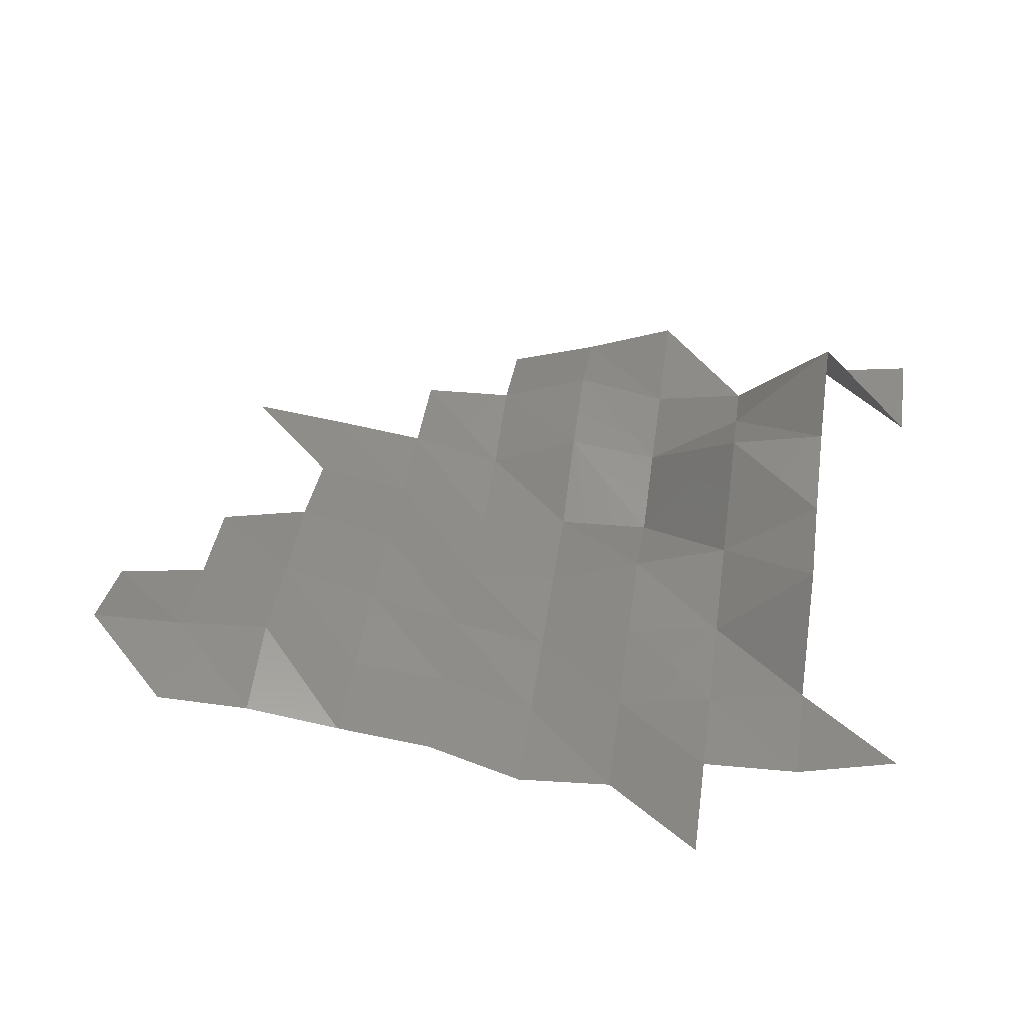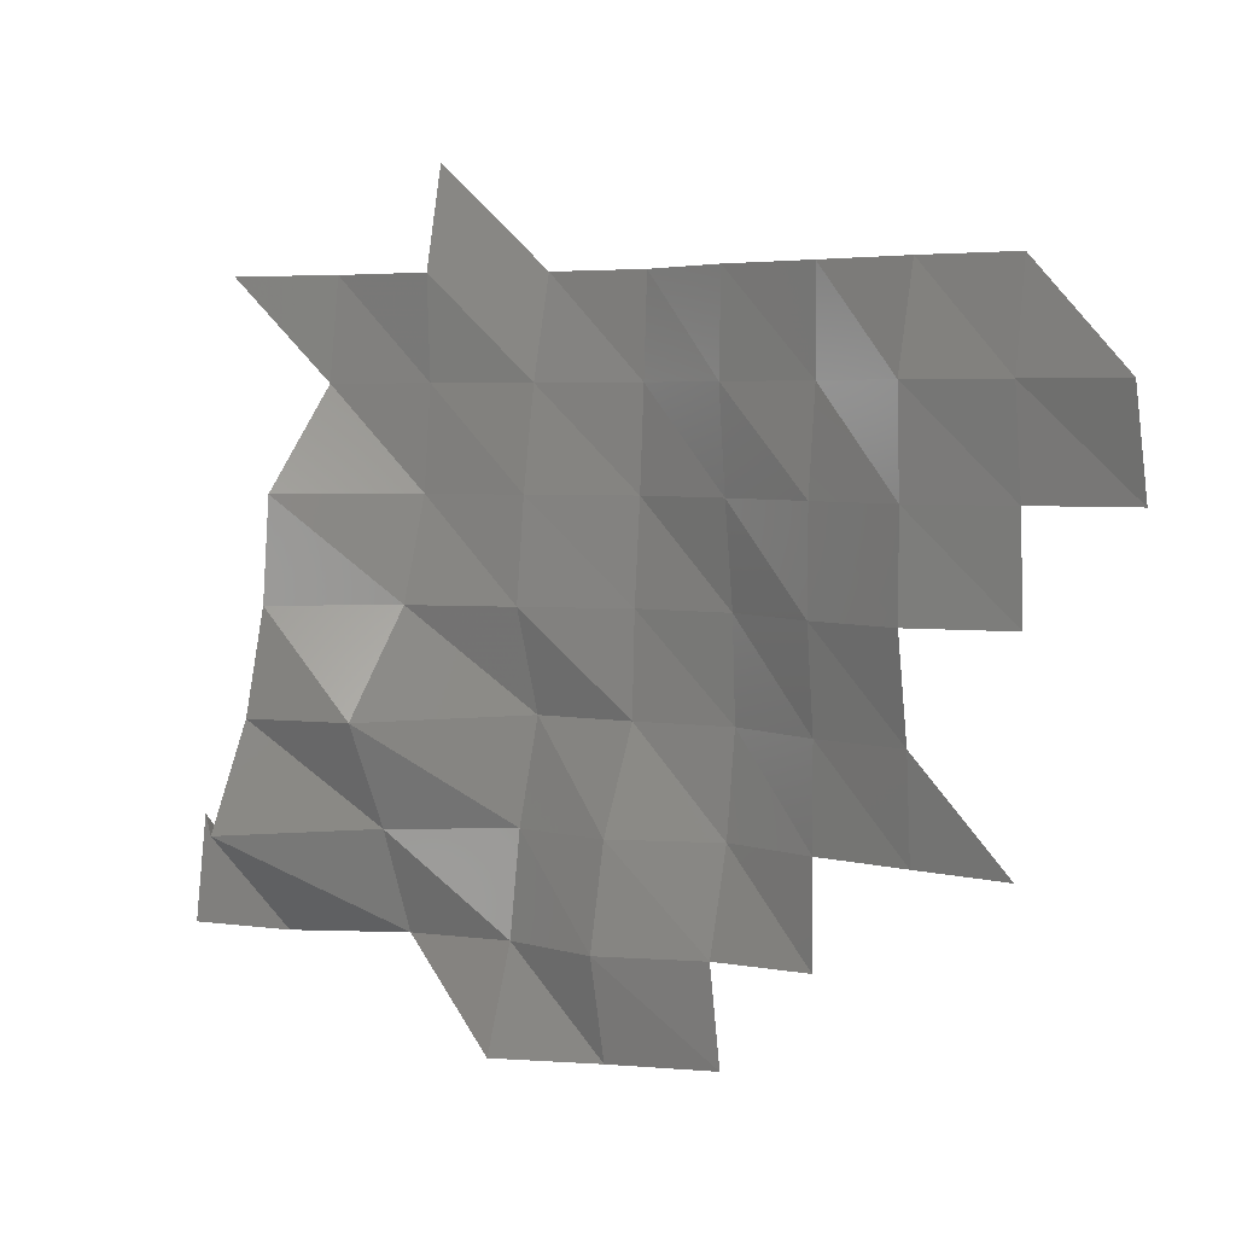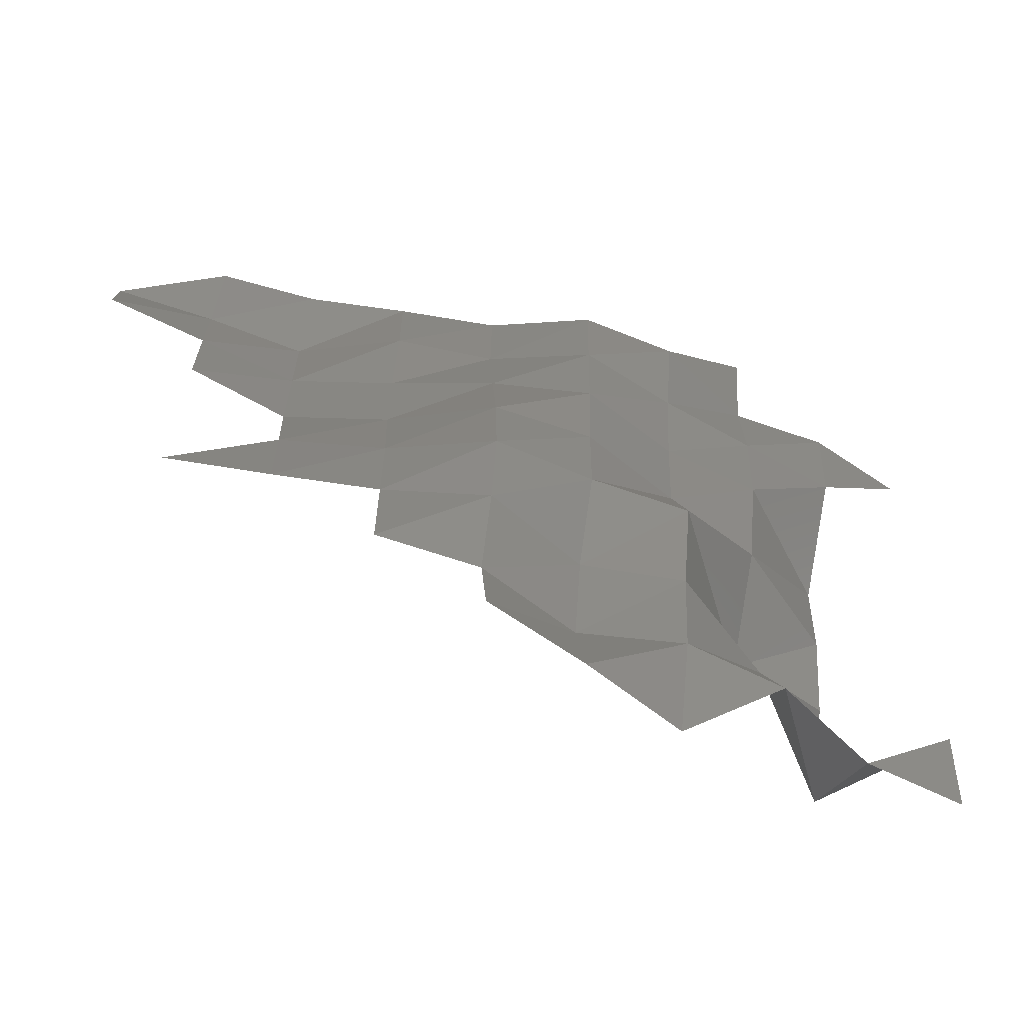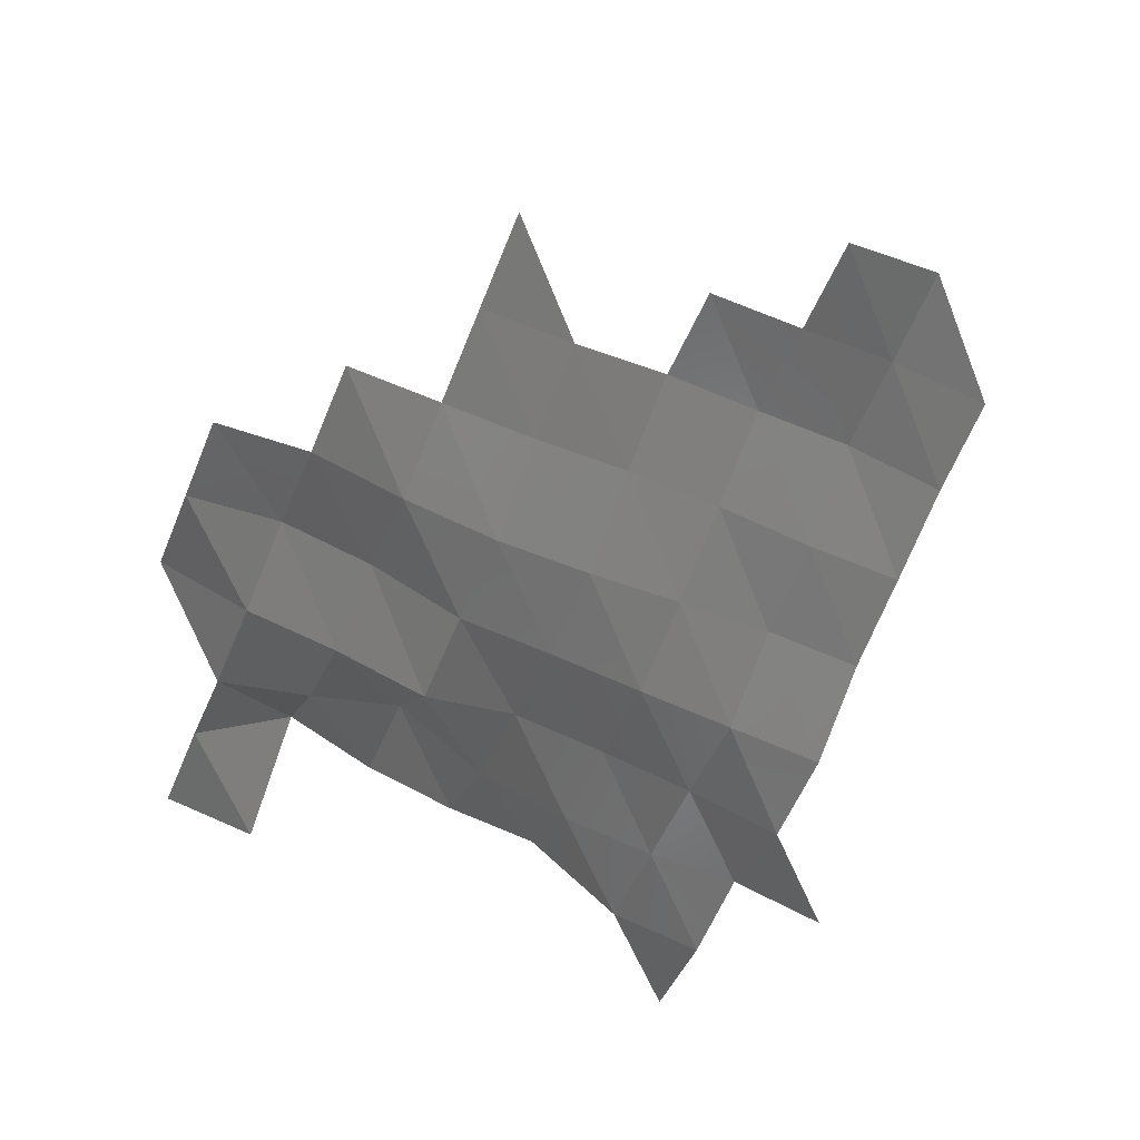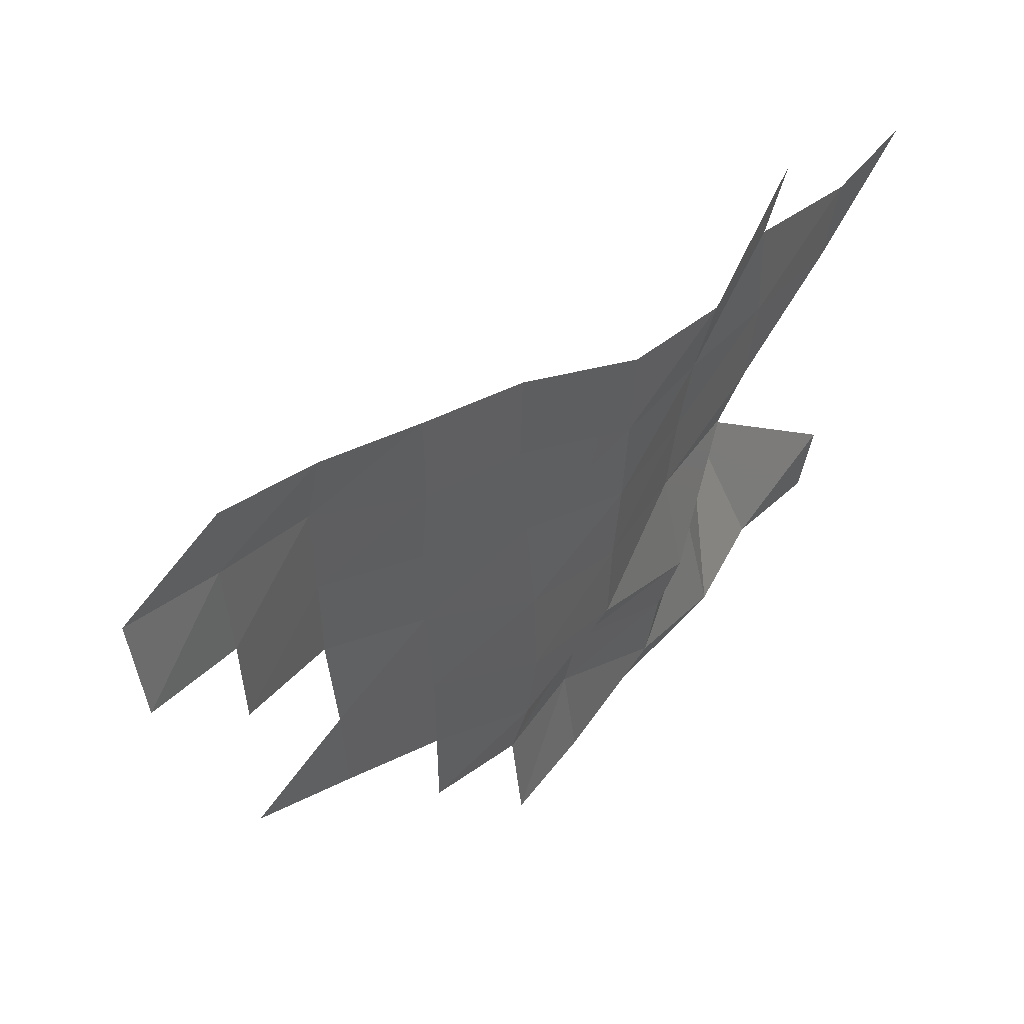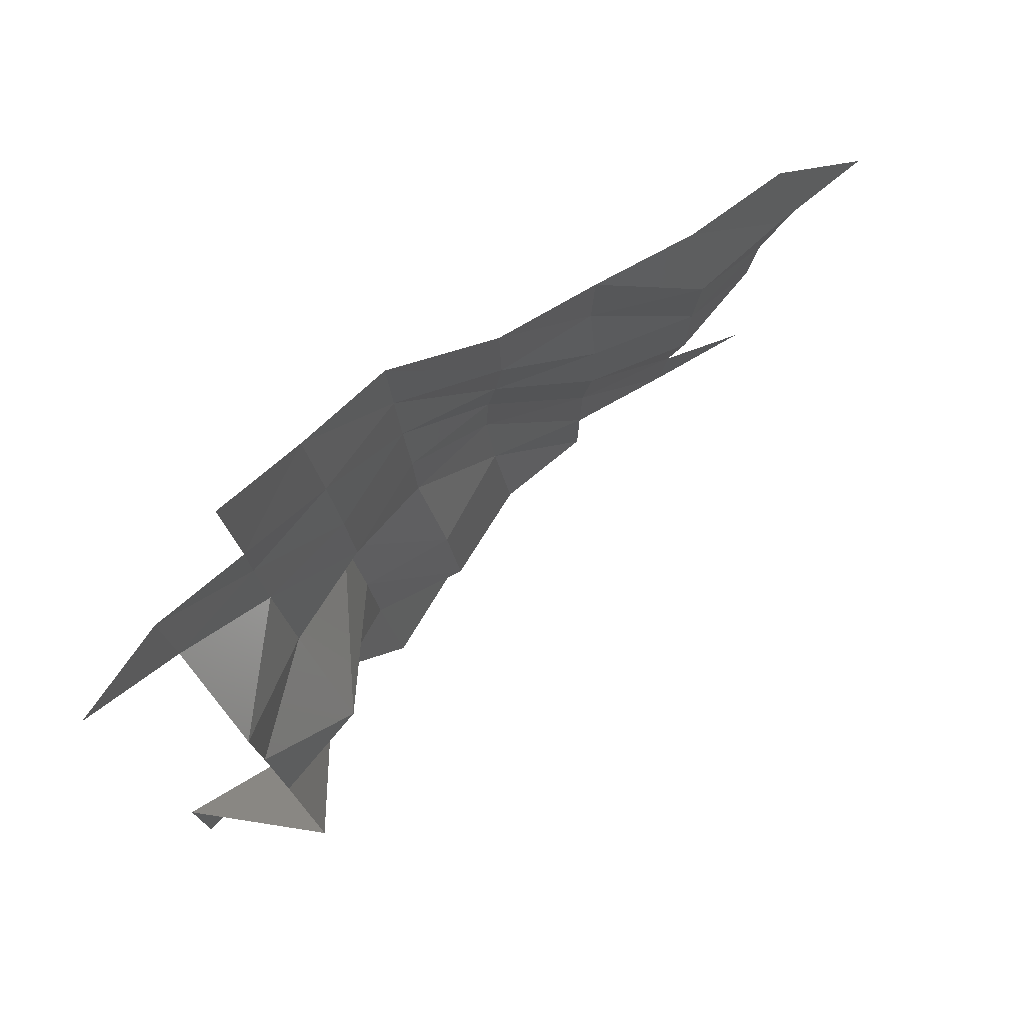
<metadata>
{"format":"stl","ext":"stl","renderer":"f3d","projection":"perspective","resolution":1024,"background":"white","views":[{"elev":41.9,"azim":-171.9,"up":"+Z"},{"elev":4.2,"azim":33.4,"up":"+Y"},{"elev":-65.9,"azim":162.5,"up":"+Y"},{"elev":-64.5,"azim":67.2,"up":"+Z"},{"elev":50.5,"azim":143.5,"up":"+Y"},{"elev":78.0,"azim":-37.7,"up":"+Y"}]}
</metadata>
<code>
# stl→obj: 61 verts, 89 faces
v 5.955e+05 5.284e+06 1.002e+04
v 5.965e+05 5.284e+06 9857
v 5.965e+05 5.284e+06 1.021e+04
v 5.975e+05 5.284e+06 9836
v 5.975e+05 5.284e+06 1.006e+04
v 5.985e+05 5.284e+06 9518
v 5.985e+05 5.284e+06 9691
v 5.935e+05 5.286e+06 1.054e+04
v 5.945e+05 5.284e+06 1.053e+04
v 5.935e+05 5.284e+06 1.068e+04
v 5.945e+05 5.286e+06 1.16e+04
v 5.955e+05 5.286e+06 1.041e+04
v 5.965e+05 5.286e+06 9704
v 5.975e+05 5.286e+06 9844
v 5.985e+05 5.286e+06 9415
v 5.995e+05 5.284e+06 9666
v 5.995e+05 5.286e+06 9668
v 5.945e+05 5.286e+06 1.111e+04
v 5.955e+05 5.286e+06 1.09e+04
v 5.965e+05 5.286e+06 9417
v 5.975e+05 5.286e+06 9383
v 5.985e+05 5.286e+06 9277
v 5.995e+05 5.286e+06 9672
v 6.005e+05 5.286e+06 9823
v 6.005e+05 5.286e+06 9894
v 6.015e+05 5.286e+06 9962
v 5.945e+05 5.288e+06 1.086e+04
v 5.955e+05 5.288e+06 1.009e+04
v 5.965e+05 5.288e+06 9740
v 5.975e+05 5.288e+06 9346
v 5.985e+05 5.288e+06 9325
v 5.995e+05 5.288e+06 9781
v 6.005e+05 5.288e+06 1.006e+04
v 5.945e+05 5.288e+06 1.078e+04
v 5.955e+05 5.288e+06 9778
v 5.965e+05 5.288e+06 9630
v 5.975e+05 5.288e+06 9260
v 5.985e+05 5.288e+06 9458
v 5.995e+05 5.288e+06 9773
v 6.015e+05 5.288e+06 9848
v 6.015e+05 5.288e+06 9907
v 5.945e+05 5.29e+06 9891
v 5.955e+05 5.29e+06 9682
v 5.965e+05 5.29e+06 9470
v 5.975e+05 5.29e+06 9198
v 5.985e+05 5.29e+06 9564
v 5.995e+05 5.29e+06 9659
v 6.005e+05 5.29e+06 1.01e+04
v 6.015e+05 5.29e+06 1.003e+04
v 6.025e+05 5.288e+06 9755
v 6.025e+05 5.29e+06 1.001e+04
v 5.935e+05 5.29e+06 1.006e+04
v 5.945e+05 5.29e+06 9762
v 5.955e+05 5.29e+06 9729
v 5.965e+05 5.29e+06 9225
v 5.975e+05 5.29e+06 9146
v 5.985e+05 5.29e+06 9533
v 5.995e+05 5.29e+06 9671
v 6.005e+05 5.29e+06 9837
v 6.015e+05 5.29e+06 9868
v 5.955e+05 5.292e+06 9508
f 1 2 3
f 2 4 3
f 2 5 4
f 5 6 4
f 5 7 6
f 8 9 10
f 8 11 9
f 11 1 9
f 11 12 1
f 12 2 1
f 12 13 2
f 13 5 2
f 13 14 5
f 14 7 5
f 14 15 7
f 15 16 7
f 15 17 16
f 18 12 11
f 18 19 12
f 19 13 12
f 19 20 13
f 20 14 13
f 20 21 14
f 21 15 14
f 21 22 15
f 22 17 15
f 22 23 17
f 23 24 17
f 23 25 24
f 25 26 24
f 27 19 18
f 27 28 19
f 28 20 19
f 28 29 20
f 29 21 20
f 29 30 21
f 30 22 21
f 30 31 22
f 31 23 22
f 31 32 23
f 32 25 23
f 32 33 25
f 34 28 27
f 34 35 28
f 35 29 28
f 35 36 29
f 36 30 29
f 36 37 30
f 37 31 30
f 37 38 31
f 38 32 31
f 38 39 32
f 39 33 32
f 39 33 33
f 33 40 33
f 33 41 40
f 42 35 34
f 42 43 35
f 43 36 35
f 43 44 36
f 44 37 36
f 44 45 37
f 45 38 37
f 45 46 38
f 46 39 38
f 46 47 39
f 47 33 39
f 47 48 33
f 48 41 33
f 48 49 41
f 49 50 41
f 49 51 50
f 52 53 42
f 53 43 42
f 53 54 43
f 54 44 43
f 54 55 44
f 55 45 44
f 55 56 45
f 56 46 45
f 56 57 46
f 57 47 46
f 57 58 47
f 58 48 47
f 58 59 48
f 59 49 48
f 59 60 49
f 60 51 49
f 61 55 54

</code>
